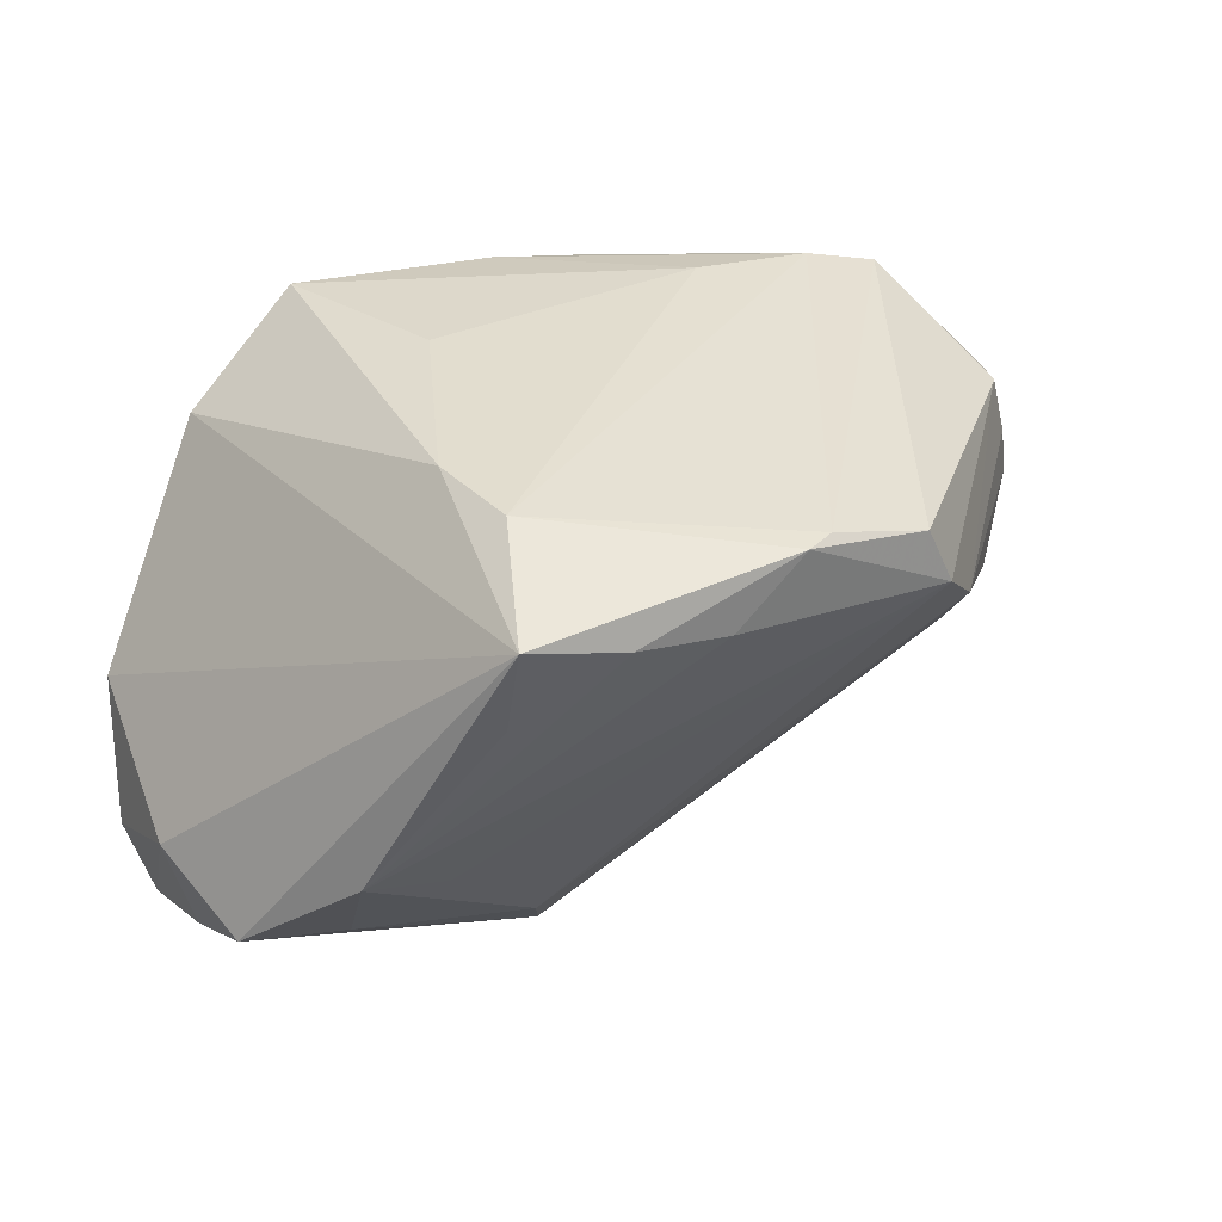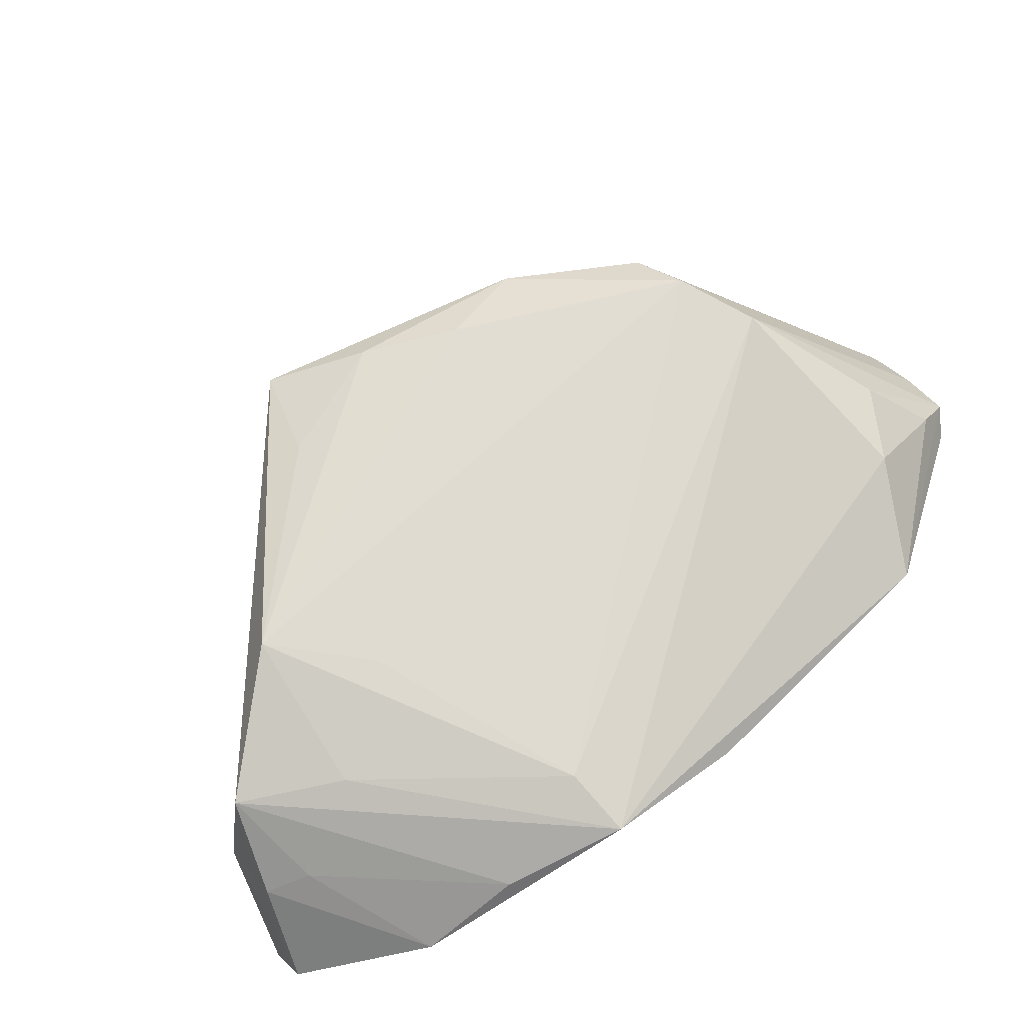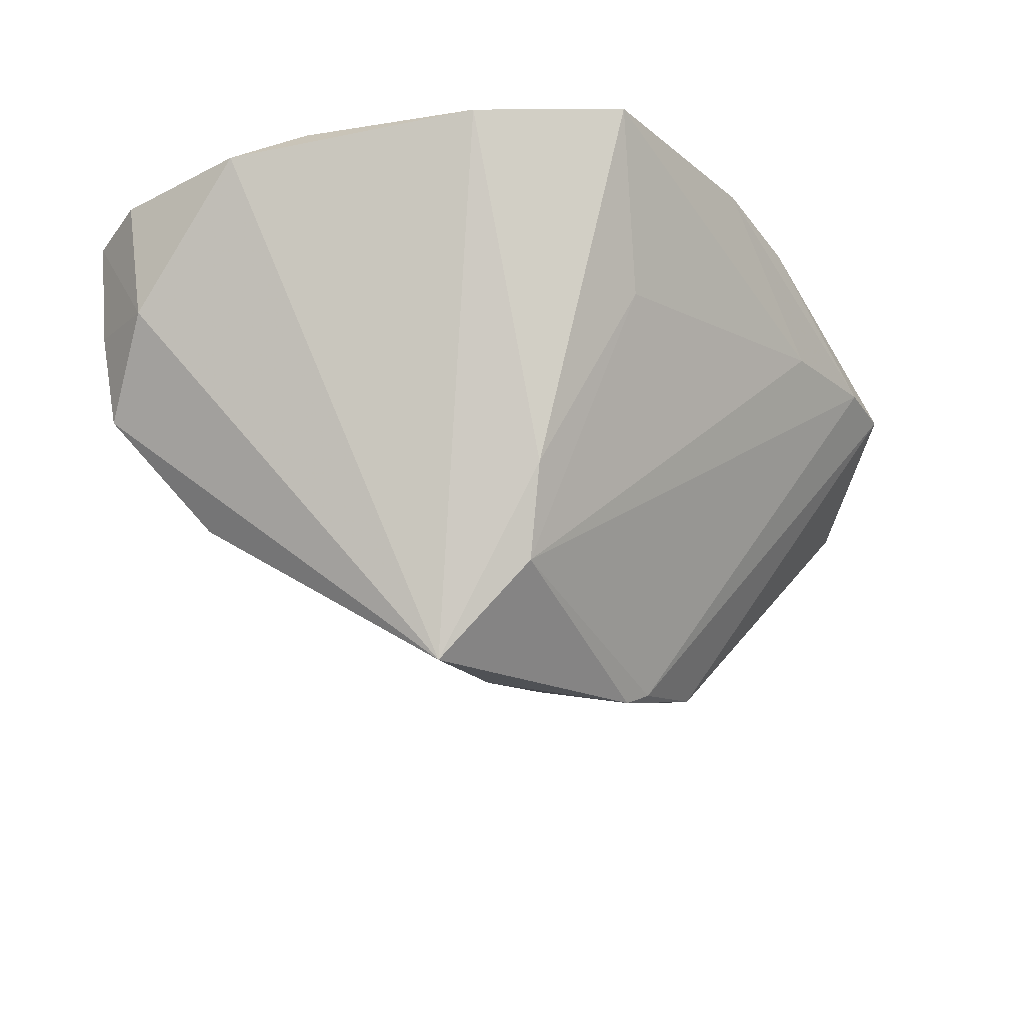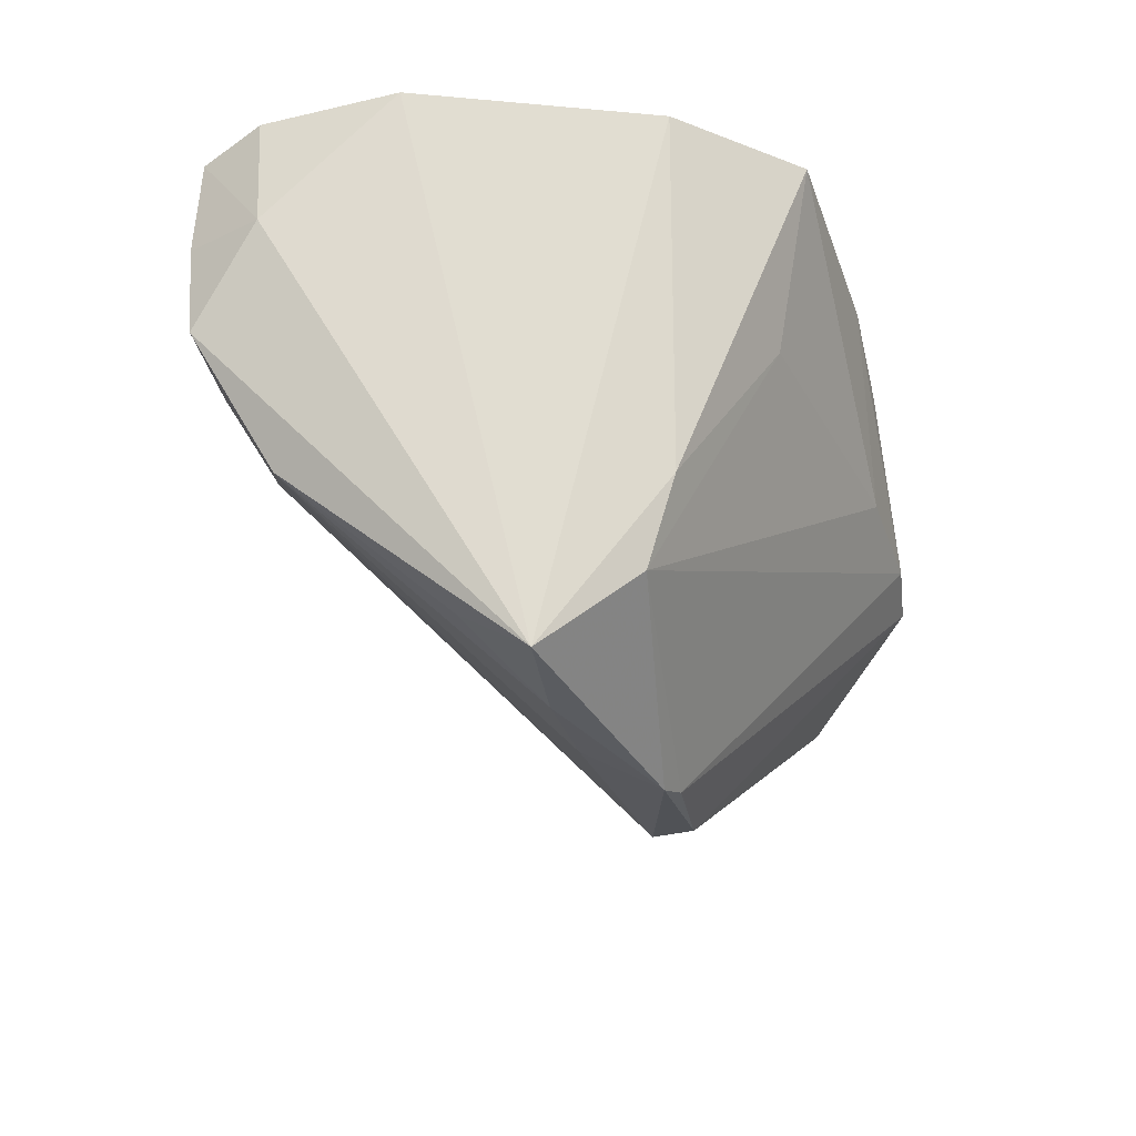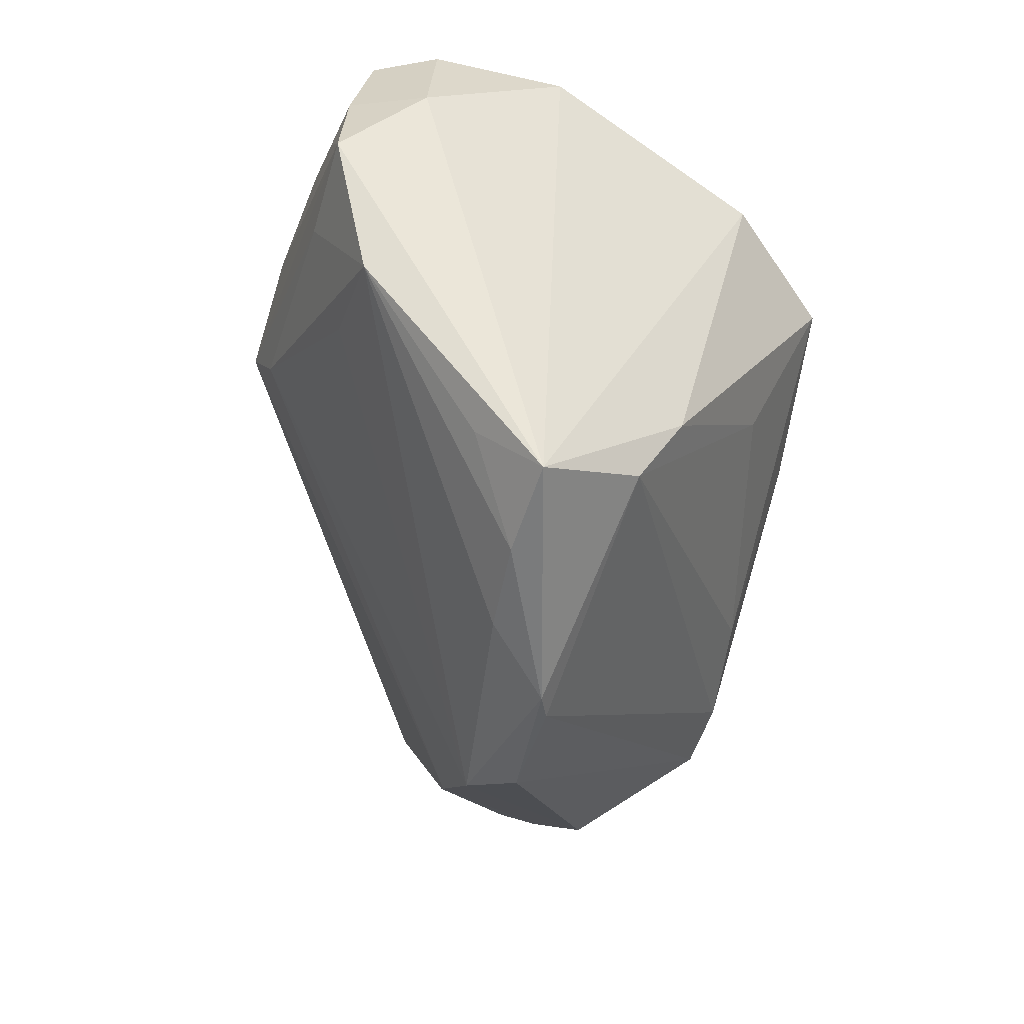
<metadata>
{"format":"obj","ext":"obj","renderer":"f3d","projection":"perspective","resolution":1024,"background":"white","views":[{"elev":5.7,"azim":168.1,"up":"+Y"},{"elev":-70.4,"azim":-146.7,"up":"+Y"},{"elev":-36.7,"azim":121.5,"up":"+Z"},{"elev":-50.7,"azim":101.7,"up":"+Z"},{"elev":-73.0,"azim":73.7,"up":"+Z"}]}
</metadata>
<code>
v 0.01949 -0.03107 -0.001737
v 0.01691 -0.01006 -0.02638
v -0.051 0.003354 0.0133
v 0.05657 -0.02817 0.02801
v 0.003444 -0.04295 0.03036
v -0.04219 -0.009808 0.03454
v -0.0479 -0.00388 0.02042
v 0.04791 -0.0384 0.01491
v -0.0372 0.004041 -0.01424
v -0.01556 0.04092 0.02192
v 0.04161 -0.03943 0.01551
v 0.008395 0.04247 0.03454
v -0.04274 0.001855 -0.004984
v 0.01998 0.03768 0.03437
v -0.008122 -0.0002757 -0.02636
v 0.05795 -0.009446 0.02699
v -0.04613 0.0331 0.02827
v 0.05267 -0.0008261 0.03134
v 0.04399 -0.03813 0.00229
v 0.004051 -0.001338 -0.03093
v -0.01649 0.009005 -0.02674
v 0.05248 -0.02802 0.01166
v 0.00507 -0.04003 0.02211
v 0.01965 -0.04263 0.02936
v -0.05613 0.02024 0.02088
v -0.005562 0.04295 0.034
v 0.03446 0.03887 0.03099
v 0.03105 -0.0299 -0.01154
v -0.03305 0.01029 -0.01825
v -0.03741 0.03997 0.03153
v 0.03366 -0.04123 0.03206
v -0.0403 0.04226 0.02646
v 0.02222 0.01787 -0.01278
v -0.05795 0.01514 0.02508
v 0.03024 -0.03838 0.007235
v -0.05368 0.02683 0.01756
v -0.03076 0.04295 0.02483
v -0.05536 0.008627 0.02332
v 0.05231 -0.03685 0.02791
v 0.04636 0.001656 0.03454
v 0.01637 0.0129 -0.02323
v -0.01147 -0.03142 0.03402
v -0.05589 0.01368 0.02864
v -0.05428 0.02863 0.02399
v 0.01701 -0.0008136 -0.03454
v 0.04725 0.02289 0.02808
v -0.01973 0.01068 -0.02436
v 0.01968 0.03181 0.01212
f 16 45 46
f 28 45 19
f 22 45 16
f 19 45 22
f 7 13 5
f 19 5 35
f 35 28 19
f 5 13 23
f 23 35 5
f 28 35 23
f 6 7 5
f 4 22 16
f 39 22 4
f 4 31 39
f 24 5 19
f 24 31 5
f 39 31 8
f 19 22 8
f 8 22 39
f 34 13 3
f 13 7 3
f 28 15 20
f 9 15 28
f 9 23 13
f 48 10 27
f 41 10 48
f 37 10 41
f 34 6 43
f 43 6 30
f 30 17 43
f 38 6 34
f 7 6 38
f 34 3 38
f 38 3 7
f 27 10 12
f 10 37 12
f 44 30 32
f 44 17 30
f 34 43 44
f 44 43 17
f 18 4 16
f 16 46 18
f 19 8 11
f 11 8 31
f 11 24 19
f 31 24 11
f 45 28 2
f 2 20 45
f 28 20 2
f 28 23 1
f 1 9 28
f 23 9 1
f 36 44 32
f 36 9 13
f 32 37 47
f 47 37 41
f 33 48 27
f 41 48 33
f 27 46 33
f 33 46 45
f 45 41 33
f 30 6 26
f 6 12 26
f 32 30 26
f 26 37 32
f 26 12 37
f 40 12 6
f 31 4 40
f 4 18 40
f 40 46 27
f 40 18 46
f 34 44 25
f 44 36 25
f 25 13 34
f 25 36 13
f 29 36 32
f 32 47 29
f 9 36 29
f 21 41 45
f 21 47 41
f 45 20 21
f 21 20 15
f 21 29 47
f 15 9 21
f 9 29 21
f 31 40 42
f 42 40 6
f 5 31 42
f 42 6 5
f 27 12 14
f 14 40 27
f 12 40 14

</code>
